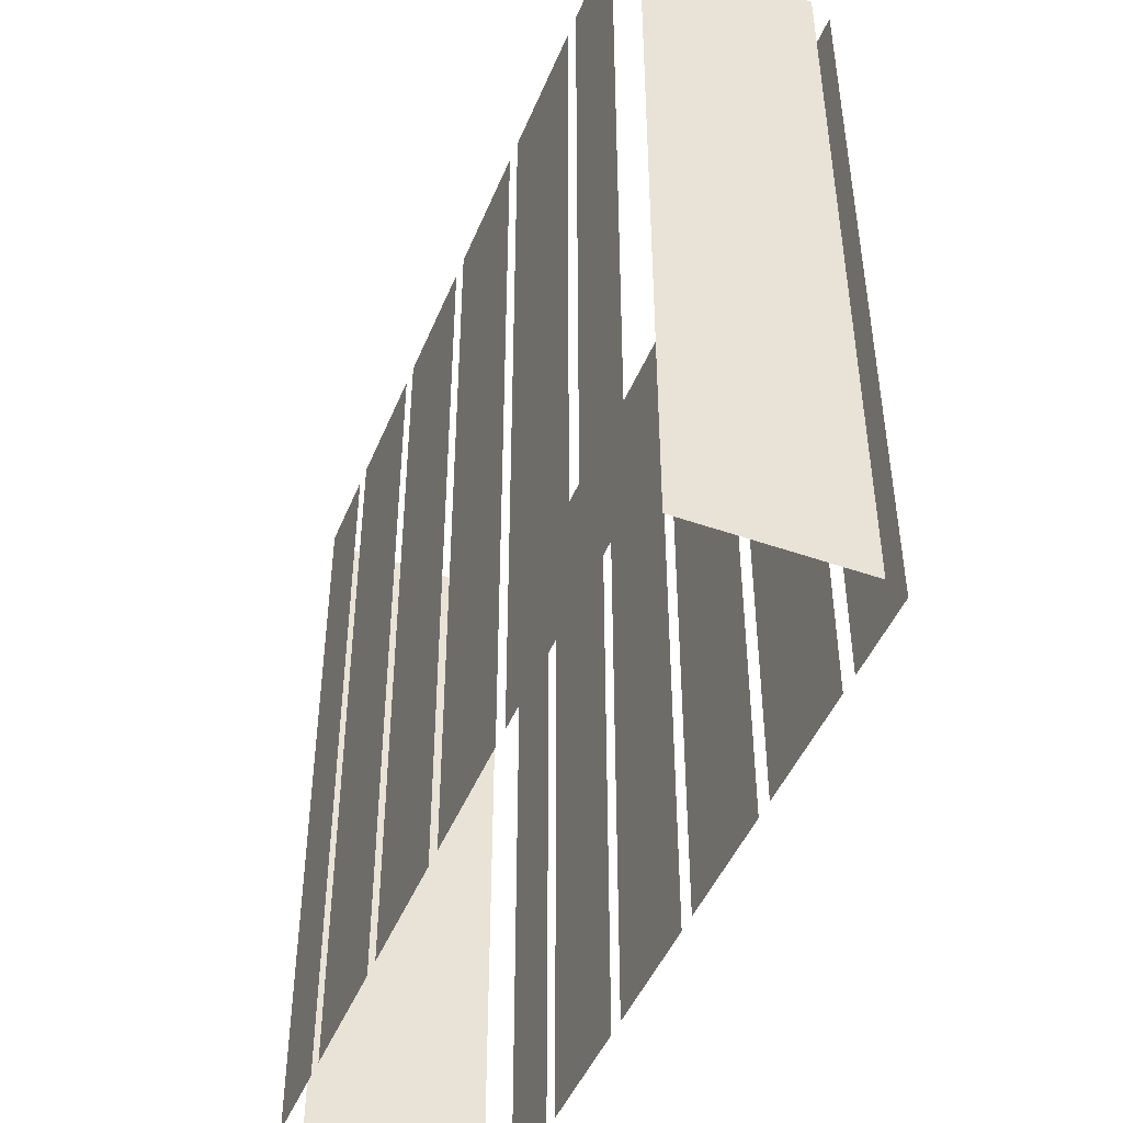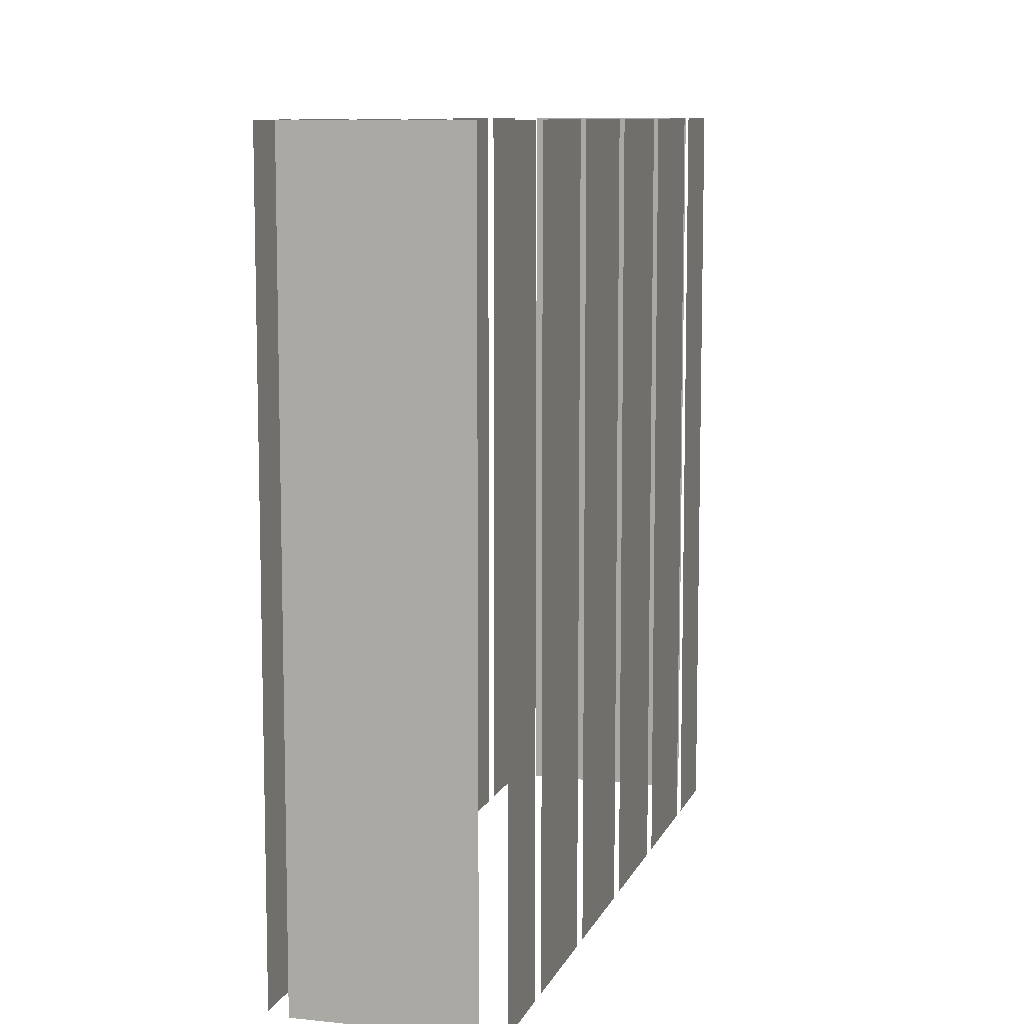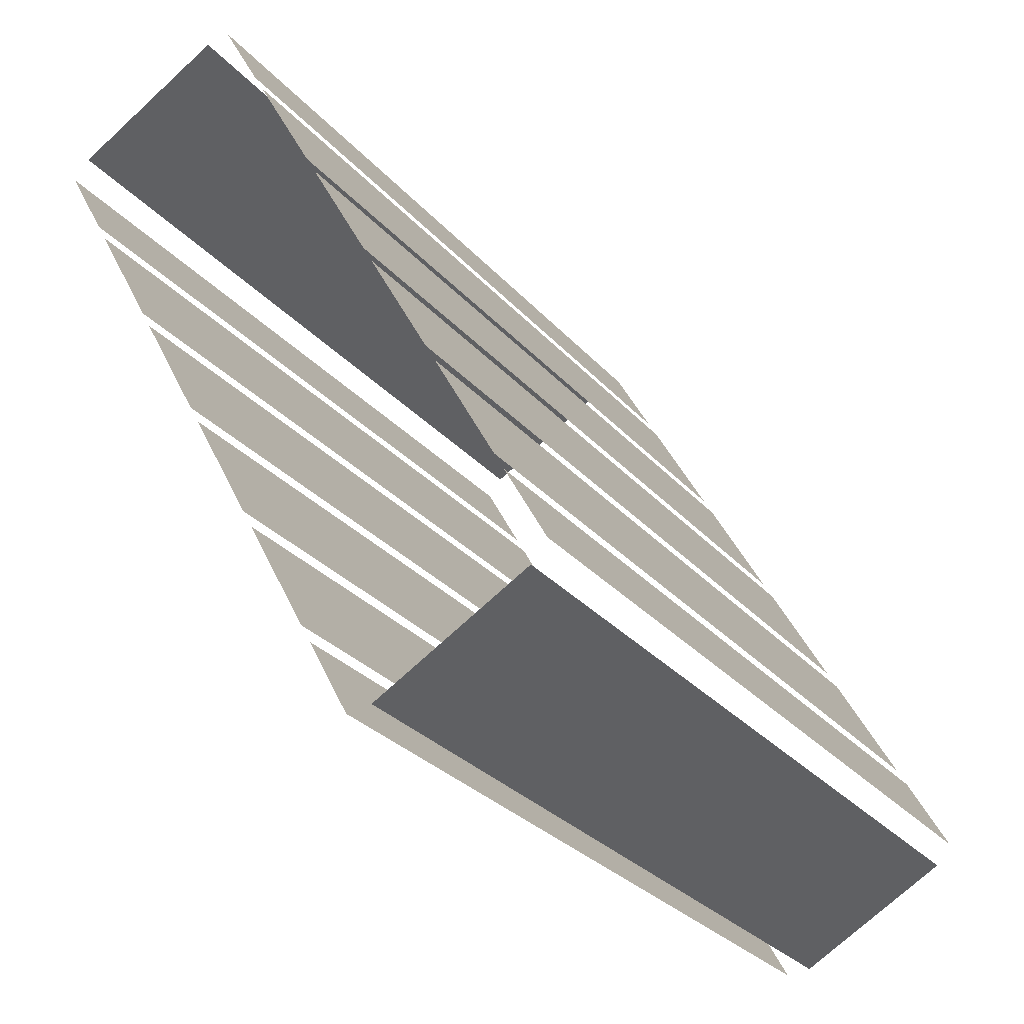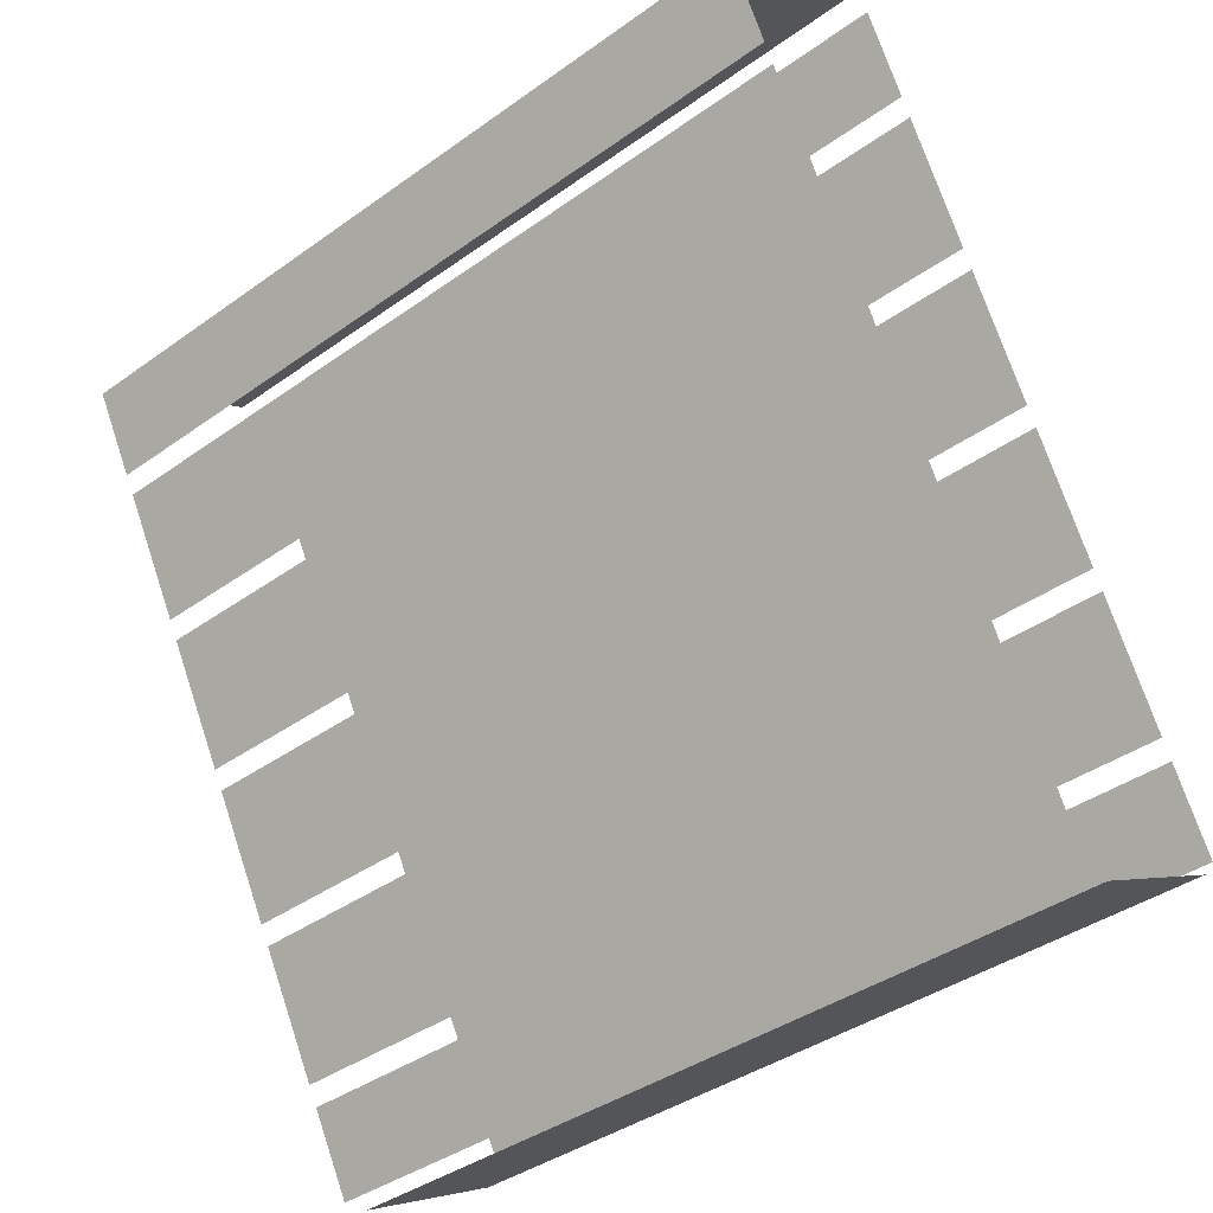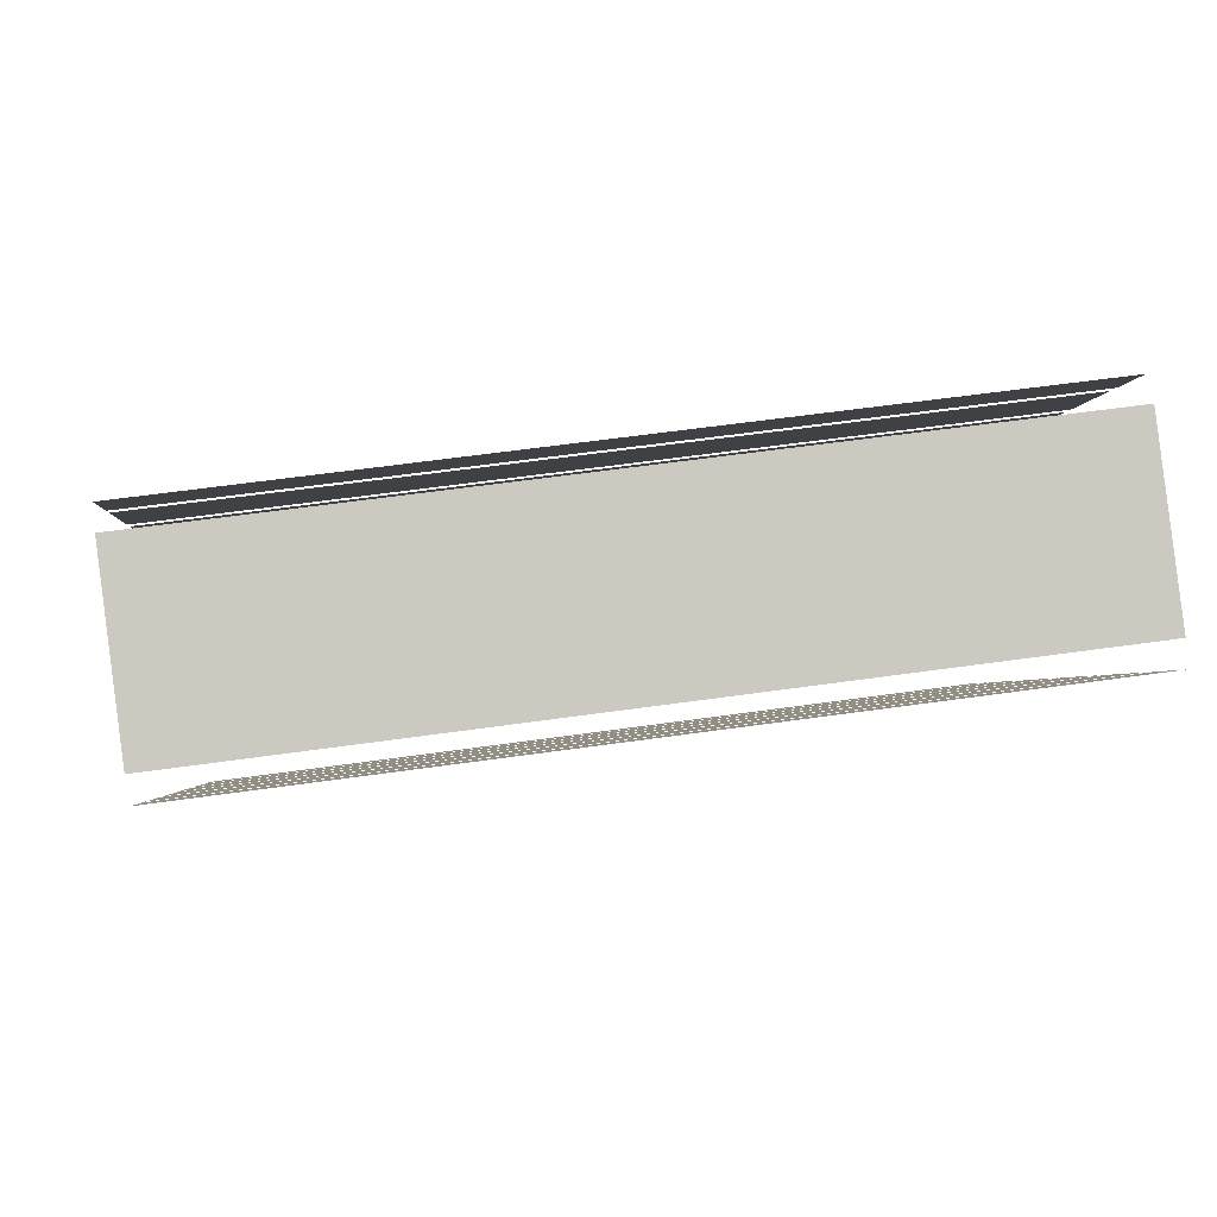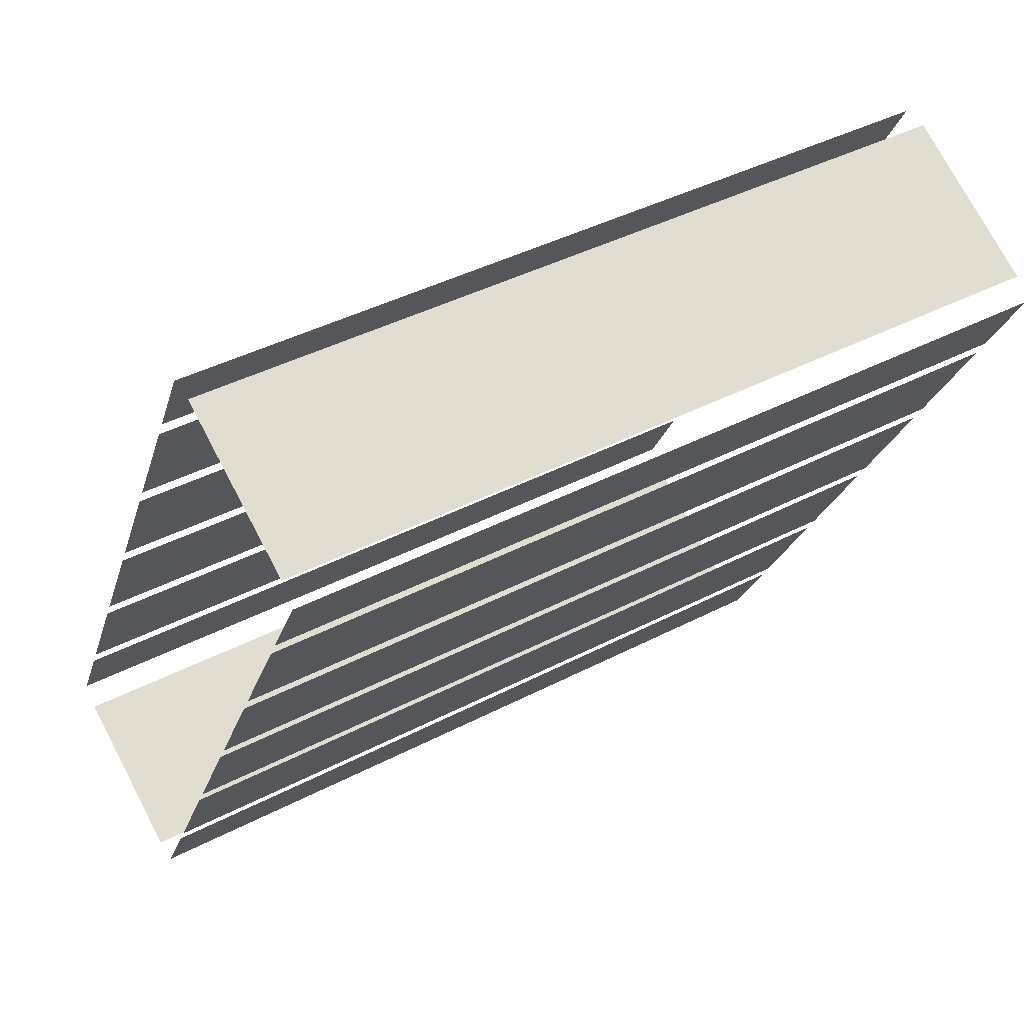
<metadata>
{"format":"obj","ext":"obj","renderer":"f3d","projection":"perspective","resolution":1024,"background":"white","views":[{"elev":-46.7,"azim":-50.1,"up":"+Z"},{"elev":9.3,"azim":-12.5,"up":"+Z"},{"elev":-29.8,"azim":-146.9,"up":"+Y"},{"elev":-39.5,"azim":131.7,"up":"+Y"},{"elev":59.6,"azim":81.7,"up":"+Y"},{"elev":42.1,"azim":58.0,"up":"+Y"}]}
</metadata>
<code>
o geometryt000010000010000110010110000110000110100000100110st30
v 734.4 -336.6 683.3
v 734.4 -336.6 656.5
v 733 -339.2 656.5
v 733 -339.2 683.3
v 736.9 -332 683.3
v 736.9 -332 656.5
v 734.7 -336 656.5
v 734.7 -336 683.3
v 739.4 -327.4 656.5
v 737.2 -331.4 656.5
v 737.2 -331.4 683.3
v 739.4 -327.4 683.3
v 741.8 -322.8 683.3
v 741.8 -322.8 656.5
v 739.7 -326.8 656.5
v 739.7 -326.8 683.3
v 744.3 -318.3 656.5
v 742.2 -322.2 656.5
v 742.2 -322.2 683.3
v 744.3 -318.3 683.3
v 746.1 -315 683.3
v 746.1 -315 656.5
v 744.6 -317.6 656.5
v 744.6 -317.6 683.3
v 733.5 -339.9 656.5
v 738.8 -342.7 656.5
v 738.8 -342.7 683.3
v 733.5 -339.9 683.3
v 739.7 -342.8 683.3
v 739.7 -342.8 656.5
v 741.1 -340.2 656.5
v 741.1 -340.2 683.3
v 741.4 -339.6 656.5
v 743.6 -335.6 656.5
v 743.6 -335.6 683.3
v 741.4 -339.6 683.3
v 743.9 -335 656.5
v 746 -331 656.5
v 746 -331 683.3
v 743.9 -335 683.3
v 746.4 -330.4 656.5
v 748.5 -326.4 656.5
v 748.5 -326.4 683.3
v 746.4 -330.4 683.3
v 748.9 -325.8 656.5
v 751 -321.9 656.5
v 751 -321.9 683.3
v 748.9 -325.8 683.3
v 751.3 -321.2 656.5
v 752.8 -318.6 656.5
v 752.8 -318.6 683.3
v 751.3 -321.2 683.3
v 752.2 -317.9 656.5
v 746.9 -315.1 656.5
v 746.9 -315.1 683.3
v 752.2 -317.9 683.3
f 5 6 7
f 5 7 8
f 9 10 11
f 12 9 11
f 13 14 15
f 13 15 16
f 17 18 19
f 20 17 19
f 21 22 23
f 21 23 24
f 29 30 31
f 29 31 32
f 37 38 39
f 40 37 39
f 41 42 43
f 44 41 43
f 45 46 47
f 48 45 47
f 49 50 51
f 52 49 51
f 53 54 55
f 56 53 55
f 1 2 3
f 1 3 4
f 25 26 27
f 28 25 27
f 33 34 35
f 36 33 35

</code>
